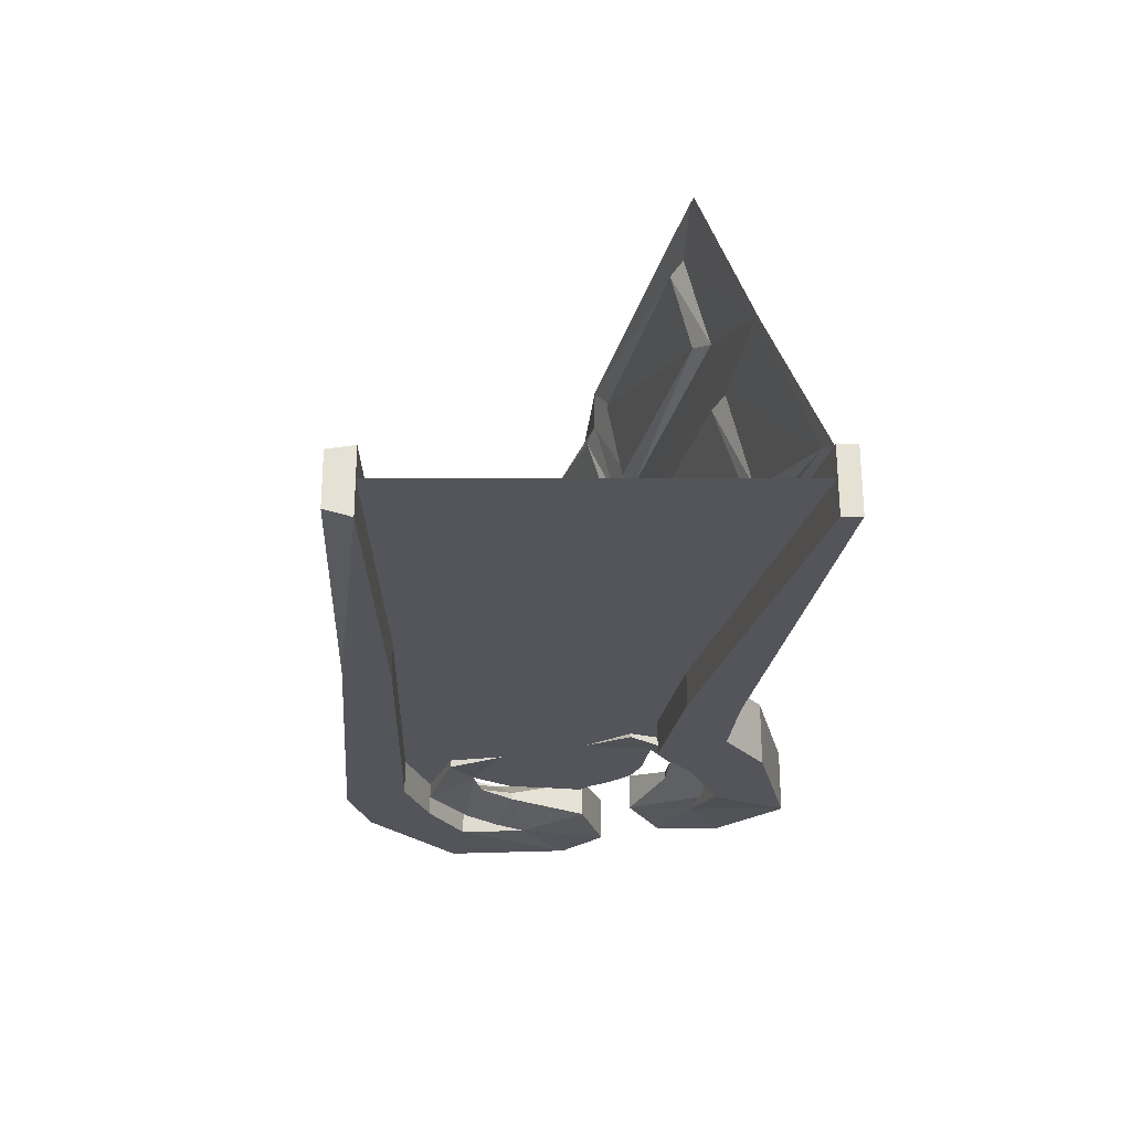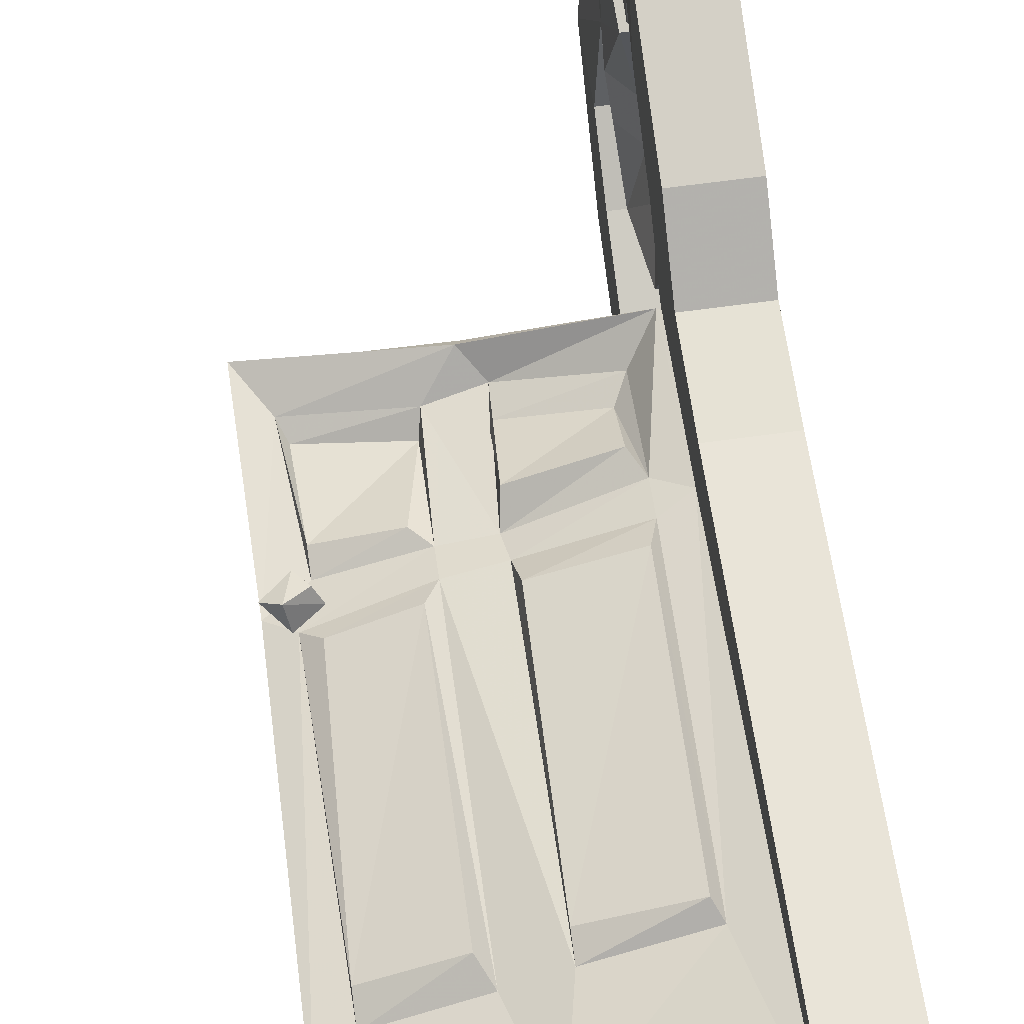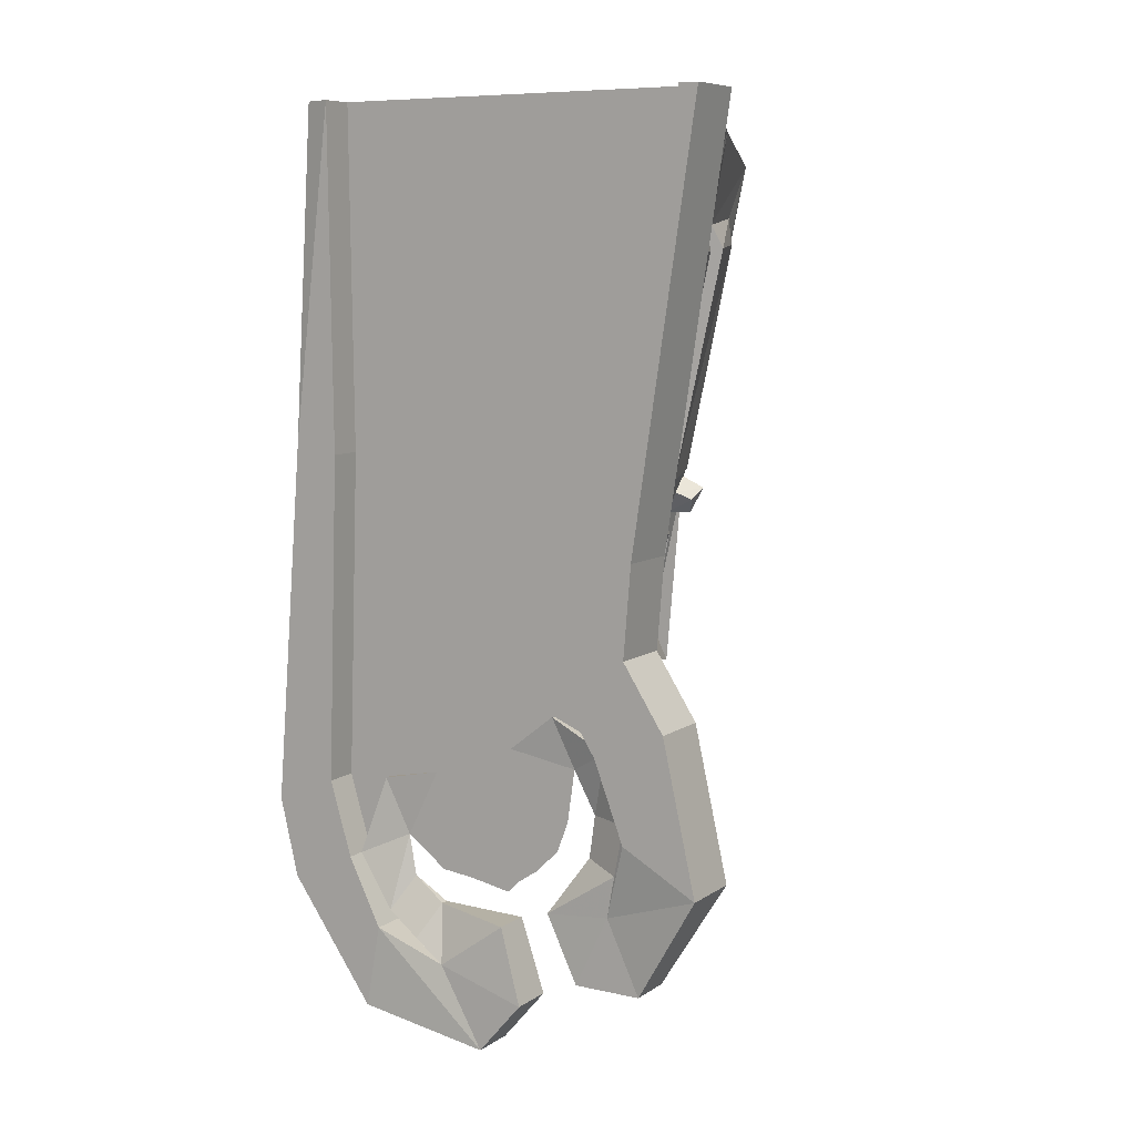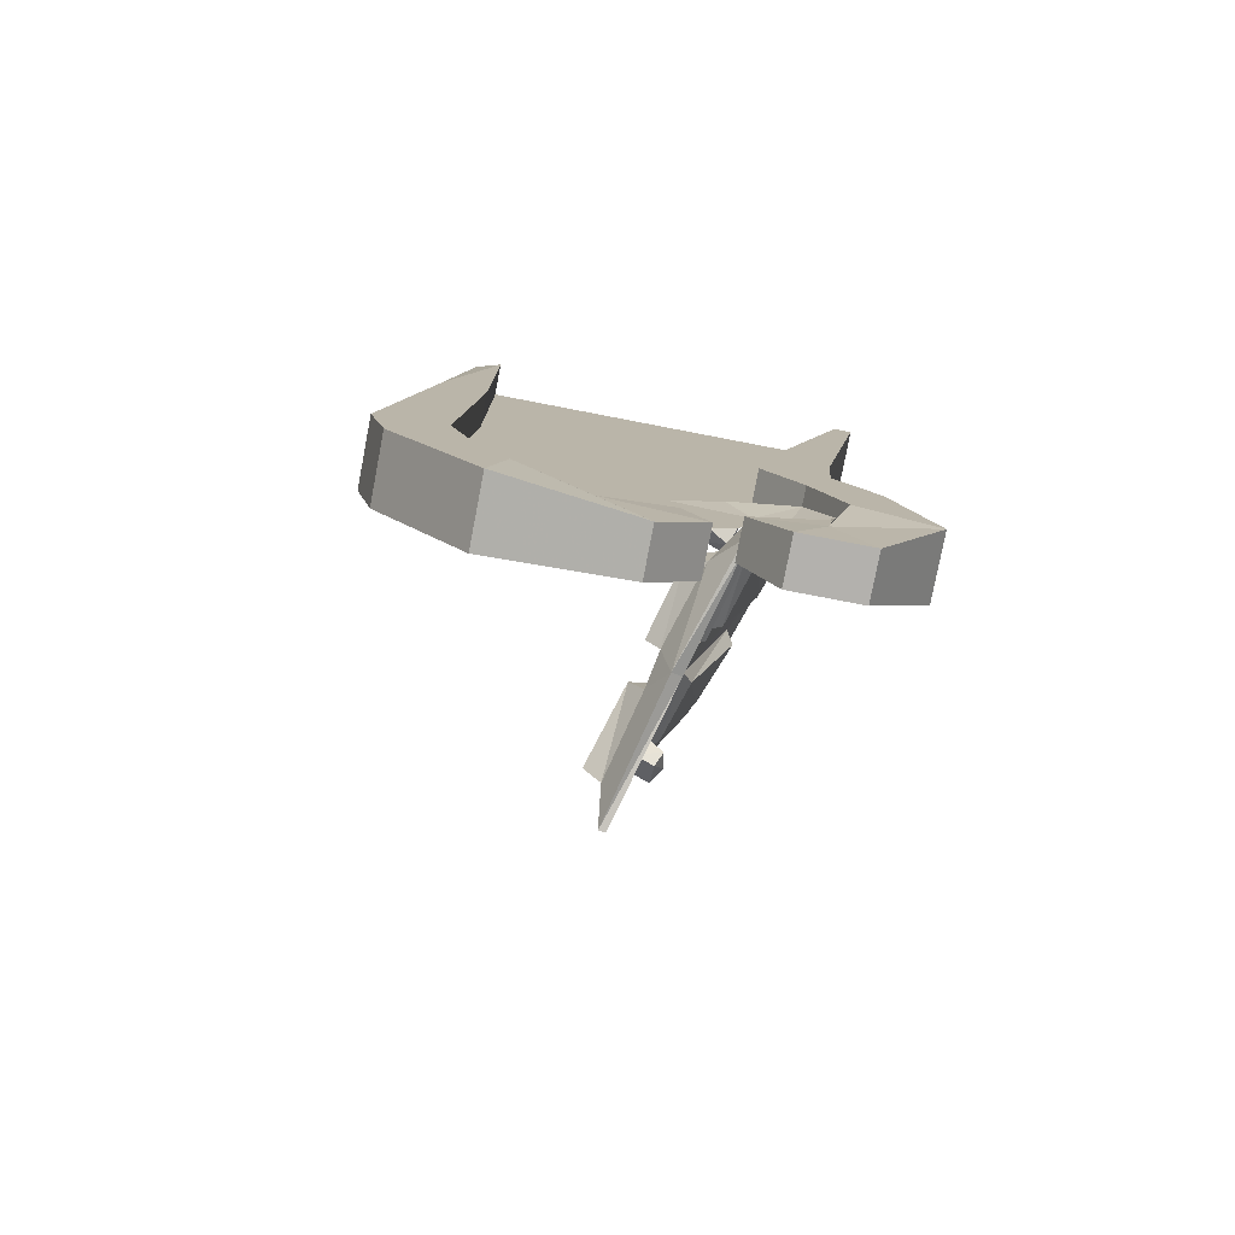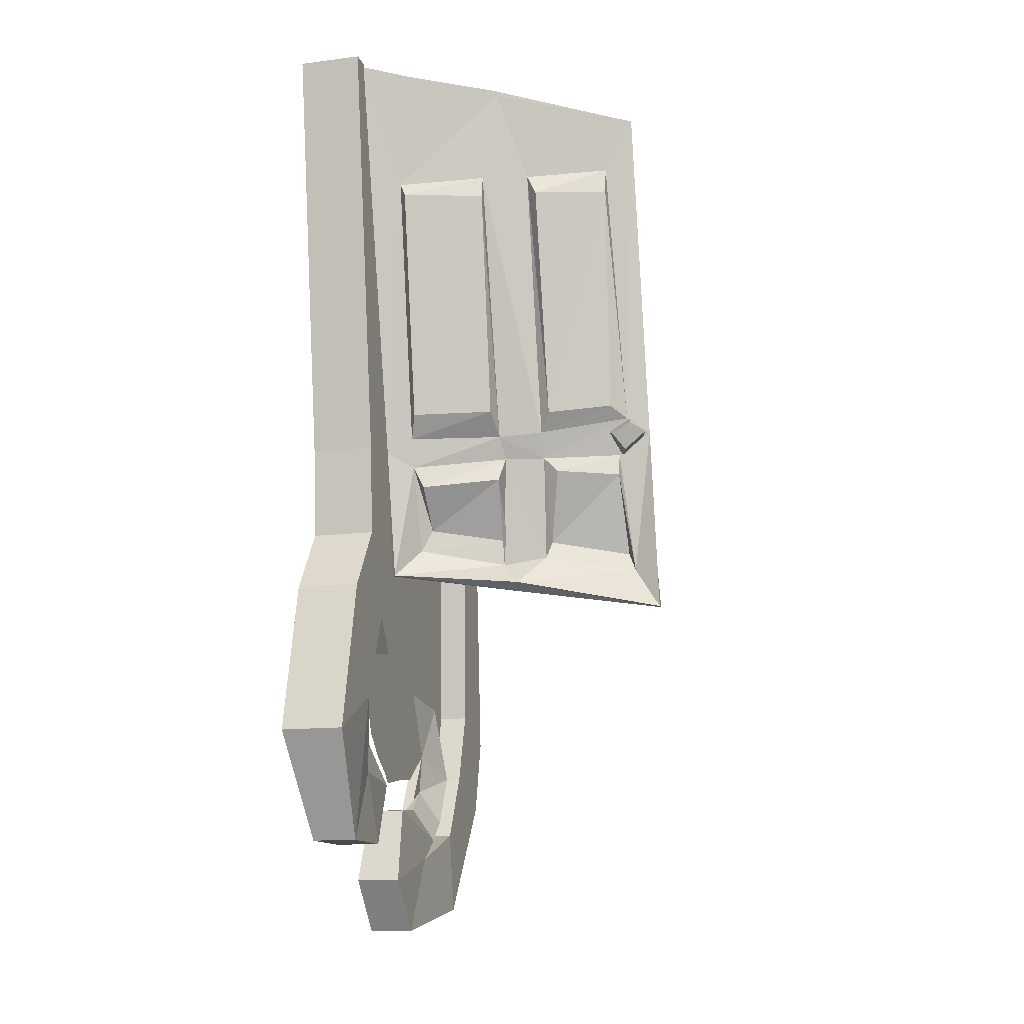
<metadata>
{"format":"obj","ext":"obj","renderer":"f3d","projection":"perspective","resolution":1024,"background":"white","views":[{"elev":65.1,"azim":-90.1,"up":"+Y"},{"elev":68.4,"azim":172.3,"up":"+Z"},{"elev":8.4,"azim":-59.0,"up":"+Y"},{"elev":-79.2,"azim":-100.9,"up":"+Y"},{"elev":-13.7,"azim":15.8,"up":"+Y"}]}
</metadata>
<code>
v -0.07812 -0.9453 0.2031
v -0.03125 -0.8828 0.1562
v -0.03125 -0.7031 0.2188
v -0.08594 -0.6719 0.2422
v -0.08594 -0.9453 0.1953
v 0.1797 -0.9766 0.1094
v 0.1875 -0.9609 0.1328
v 0.1484 -0.9141 0.1016
v 0.1562 -0.8594 0.1016
v -0.007812 -0.8359 0.1484
v -0.007812 -0.75 0.2188
v 0.1641 -0.6797 0.1484
v 0.1562 -0.6328 0.1719
v -0.03125 -0.6406 0.2344
v -0.02344 -0.07812 0.3594
v -0.08594 0.1797 0.4453
v -0.09375 -0.6719 0.2266
v -0.02344 -0.8906 0.1406
v 0.1562 -0.8984 0.08594
v 0.2344 -0.9141 0.07031
v 0.4922 -1.016 0.03125
v 0.4922 -1.016 0.04688
v 0.4375 -0.9297 0.03906
v 0.2422 -0.8984 0.08594
v 0.1562 -0.7344 0.1797
v -0.03125 -0.6875 0.1953
v -0.02344 -0.7344 0.1719
v -0.02344 -0.8594 0.1016
v 0.1484 -0.875 0.05469
v 0.1562 -0.6797 0.1406
v 0.25 -0.6797 0.1094
v 0.2656 -0.7031 0.08594
v 0.2344 -0.875 0.03906
v 0.4219 -0.9375 0.02344
v 0.4141 -0.6641 0.0625
v 0.4688 -0.6172 0.0625
v 0.4844 -0.625 0.08594
v 0.4141 -0.6719 0.08594
v 0.4141 -0.7188 0.09375
v 0.4219 -0.8906 0.03125
v 0.25 -0.8594 0.0625
v 0.25 -0.6797 0.1328
v 0.25 -0.625 0.1562
v 0.1562 -0.0625 0.3125
v 0.1562 -0.1094 0.3203
v 0.1484 -0.5859 0.2188
v -0.01562 -0.5938 0.2656
v -0.007812 -0.1094 0.375
v 0.1953 0.125 0.3359
v -0.03125 -0.6406 0.2188
v 0.1484 -0.625 0.1562
v 0.2422 -0.6016 0.1406
v 0.3984 -0.7109 0.04688
v 0.4062 -0.9141 -0.01562
v -0.09375 0.1875 0.4219
v -0.03125 -0.07812 0.3359
v -0.02344 -0.1094 0.3203
v -0.03125 -0.5859 0.2031
v 0.1328 -0.5859 0.1562
v 0.1484 -0.0625 0.2891
v 0.25 -0.05469 0.2656
v 0.2656 -0.09375 0.2344
v 0.25 -0.5703 0.1172
v 0.4219 -0.5859 0.09375
v 0.4219 -0.03906 0.2188
v 0.4688 0.07812 0.2266
v 0.4844 0.07031 0.2344
v 0.4375 -0.5938 0.1094
v 0.1875 0.1406 0.3281
v 0.4062 -0.07031 0.1953
v 0.3984 -0.5469 0.08594
v 0.1406 -0.7188 0.1172
v 0.1406 -0.1016 0.2656
v 0.2812 -0.7109 0.1328
v 0.4219 -0.03906 0.2266
v 0.4219 -0.09375 0.2344
v 0.4062 -0.5703 0.1406
v 0.2734 -0.5859 0.1797
v 0.25 -0.05469 0.2734
v 0.2734 -0.1016 0.2891
v -0.07812 -0.6641 0.1562
v -0.07031 -0.6719 0.2031
v -0.03906 -0.6328 0.2031
v -0.05469 -0.6328 0.1562
v -0.05469 -0.6797 0.1484
v -0.03125 -0.6875 0.1875
v -0.02344 -0.6406 0.1406
v -0.007812 -0.6484 0.1875
v 0.4844 -0.6328 0.1328
v 0.4688 -0.6328 0.08594
v 0.4453 -0.5938 0.1094
v 0.4531 -0.6172 0.1562
v 0.4375 -0.6719 0.1328
v 0.4219 -0.6719 0.08594
v 0.4141 -0.6406 0.1484
v 0.3984 -0.625 0.1172
v -0.2188 -1.25 -0.4922
v -0.1484 -1.25 -0.4922
v -0.1484 -1.414 -0.4531
v -0.2188 -1.414 -0.4531
v -0.2188 -1.195 -0.3594
v -0.2188 -0.5156 -0.3359
v -0.2188 -0.4922 -0.4297
v -0.1484 -0.4922 -0.4297
v -0.08594 -1.25 -0.4922
v -0.08594 -1.414 -0.4531
v -0.08594 -1.664 -0.2734
v -0.1484 -1.664 -0.2734
v -0.2188 -1.664 -0.2734
v -0.2188 -1.352 -0.3125
v -0.1484 -1.195 -0.3594
v -0.1484 -0.5156 -0.3359
v -0.1484 0.1875 -0.3438
v -0.2188 0.1875 -0.3438
v -0.2031 0.1875 -0.3984
v -0.1484 0.1875 -0.3984
v -0.08594 -0.4922 -0.4297
v -0.08594 -1.195 -0.3594
v -0.08594 -1.352 -0.3125
v -0.08594 -1.492 -0.2422
v -0.1016 -1.555 -0.1016
v -0.1016 -1.719 -0.007812
v -0.1484 -1.719 -0.007812
v -0.1953 -1.719 -0.007812
v -0.2188 -1.492 -0.2422
v -0.1484 -1.352 -0.3125
v -0.08594 -0.5156 -0.3359
v -0.1484 -0.9453 0.1953
v -0.1484 -1.094 0.03906
v -0.1484 -1.188 -0.2578
v -0.1484 -0.6641 0.2422
v -0.08594 -1.07 0.2734
v -0.1484 -1.07 0.2734
v -0.2188 -0.9453 0.1953
v -0.2188 -0.6641 0.2422
v -0.2188 0.1875 0.4453
v -0.1484 0.1875 0.4453
v -0.08594 -0.6641 0.2422
v -0.08594 -0.875 0.3359
v -0.08594 -1.008 0.4219
v -0.08594 -1.32 0.4922
v -0.08594 -1.234 0.3359
v -0.1484 -1.234 0.3359
v -0.2188 -1.07 0.2734
v -0.2188 -0.875 0.3359
v -0.2188 -0.6875 0.3516
v -0.2188 0.1875 0.4844
v -0.1484 0.1875 0.4844
v -0.08594 0.1875 0.4844
v -0.08594 0.1875 0.4453
v -0.08594 -0.6875 0.3516
v -0.1484 -0.875 0.3359
v -0.1484 -1.008 0.4219
v -0.1484 -1.32 0.4922
v -0.1484 -1.539 0.3594
v -0.1016 -1.539 0.3594
v -0.1016 -1.391 0.2891
v -0.1484 -1.391 0.2891
v -0.2188 -1.234 0.3359
v -0.2188 -1.008 0.4219
v -0.1484 -0.6875 0.3516
v -0.1484 -1.609 0.08594
v -0.1953 -1.609 0.08594
v -0.1953 -1.555 -0.1016
v -0.1484 -1.492 -0.2422
v -0.1484 -1.453 0.03906
v -0.1875 -1.453 0.03906
v -0.1562 -1.438 -0.125
v -0.1953 -1.508 -0.1641
v -0.1484 -1.555 -0.1016
v -0.1484 -1.438 -0.125
v -0.1484 -1.391 -0.1953
v -0.1875 -1.461 -0.2344
v -0.1484 -1.508 -0.1641
v -0.08594 0.1875 -0.3438
v -0.09375 0.1875 -0.3984
v -0.1484 -1.461 -0.2344
v -0.1016 -1.508 -0.1641
v -0.1094 -1.453 0.03906
v -0.1016 -1.609 0.08594
v -0.1406 -1.438 -0.125
v -0.1094 -1.461 -0.2344
v -0.1172 -1.352 -0.3125
v -0.1484 -1.305 -0.2109
v -0.1797 -1.352 -0.3125
v -0.1641 -1.188 -0.2578
v -0.1484 -1.164 -0.1406
v -0.1484 -1.367 -0.125
v -0.1484 -1.25 -0.1094
v -0.1484 -1.375 -0.05469
v -0.1484 -1.391 0.03125
v -0.1484 -1.266 -0.07031
v -0.1484 -1.188 -0.007812
v -0.1484 -1.367 0.05469
v -0.1484 -1.18 0.08594
v -0.1484 -1.336 0.1016
v -0.1328 -1.188 -0.2578
v -0.2188 -1.32 0.4922
v -0.1953 -1.539 0.3594
v -0.1953 -1.539 0.2188
v -0.1484 -1.539 0.2188
v -0.1016 -1.539 0.2188
v -0.1094 -1.406 0.1484
v -0.1406 -1.289 0.2266
v -0.1016 -1.305 0.3047
v -0.1484 -1.305 0.3047
v -0.1953 -1.391 0.2891
v -0.1875 -1.406 0.1484
v -0.1484 -1.406 0.1484
v -0.1953 -1.305 0.3047
v -0.1562 -1.289 0.2266
v -0.1484 -1.289 0.2266
v -0.1484 -1.203 0.2344
v -0.1484 -1.203 0.3203
v -0.1875 -1.203 0.3203
v -0.1797 -1.07 0.2734
v -0.1484 -1.117 0.1875
v -0.1094 -1.203 0.3203
v -0.1406 -1.016 0.1406
v -0.1562 -1.016 0.1406
v -0.1484 -1.227 0.1719
v -0.1328 -1.016 0.1406
v -0.1172 -1.07 0.2734
v -0.1484 -1.289 0.1484
v -0.1484 -1.016 0.1406
f 1 2 3
f 1 3 4
f 1 4 5
f 1 5 6
f 1 6 7
f 1 7 8
f 1 8 2
f 3 12 13
f 3 13 14
f 3 14 4
f 4 14 15
f 4 15 16
f 4 16 17
f 4 17 5
f 5 17 18
f 5 18 6
f 6 18 19
f 6 19 20
f 6 20 21
f 6 21 7
f 7 21 22
f 7 22 23
f 7 23 24
f 7 24 8
f 8 24 12
f 18 17 26
f 19 30 31
f 19 31 20
f 20 34 21
f 21 34 35
f 21 35 36
f 21 36 22
f 22 36 37
f 22 37 23
f 23 37 38
f 24 42 12
f 12 42 13
f 13 42 43
f 13 43 44
f 15 44 49
f 15 49 16
f 30 26 50
f 30 50 51
f 30 51 52
f 30 52 31
f 31 52 35
f 17 16 55
f 17 55 50
f 17 50 26
f 50 55 56
f 51 60 61
f 51 61 52
f 52 64 35
f 35 64 36
f 36 64 65
f 36 65 66
f 36 66 37
f 37 66 67
f 37 67 68
f 37 68 38
f 37 38 35
f 60 56 55
f 60 55 69
f 60 69 61
f 61 69 65
f 68 43 42
f 68 42 38
f 67 75 68
f 43 79 44
f 44 79 49
f 49 79 67
f 67 79 75
f 69 66 65
f 2 8 9
f 2 9 10
f 2 10 3
f 3 10 11
f 3 11 12
f 8 12 25
f 8 25 9
f 11 25 12
f 18 26 27
f 18 27 28
f 18 28 19
f 19 28 29
f 19 29 30
f 20 31 32
f 20 32 33
f 20 33 34
f 23 38 39
f 23 39 40
f 23 40 24
f 24 40 41
f 24 41 42
f 13 44 45
f 13 45 46
f 13 46 14
f 14 46 47
f 14 47 15
f 15 47 48
f 15 48 44
f 31 35 53
f 31 53 32
f 33 54 34
f 34 54 35
f 35 54 53
f 50 56 57
f 50 57 58
f 50 58 51
f 51 58 59
f 51 59 60
f 52 61 62
f 52 62 63
f 52 63 64
f 61 65 70
f 61 70 62
f 63 71 64
f 64 71 65
f 65 71 70
f 29 72 30
f 30 72 26
f 26 72 27
f 59 73 60
f 60 73 56
f 56 73 57
f 44 48 45
f 38 42 74
f 38 74 39
f 68 75 76
f 68 76 77
f 68 77 43
f 43 77 78
f 43 78 79
f 75 79 80
f 75 80 76
f 78 80 79
f 41 74 42
f 9 25 10
f 10 25 11
f 32 53 54
f 32 54 33
f 62 70 71
f 62 71 63
f 45 48 47
f 45 47 46
f 29 28 27
f 29 27 72
f 39 74 41
f 39 41 40
f 59 58 57
f 59 57 73
f 76 80 78
f 76 78 77
f 136 147 148
f 136 148 137
f 137 148 149
f 137 149 150
f 115 114 113
f 115 113 116
f 116 113 175
f 116 175 176
f 81 82 83
f 81 83 84
f 81 84 85
f 81 85 82
f 82 85 86
f 86 85 87
f 86 87 88
f 88 87 84
f 88 84 83
f 85 84 87
f 89 90 91
f 89 91 92
f 89 92 93
f 89 93 90
f 90 93 94
f 94 93 95
f 94 95 96
f 96 95 92
f 96 92 91
f 93 92 95
f 97 98 99
f 97 99 100
f 97 100 101
f 97 101 102
f 97 102 103
f 97 103 98
f 98 103 104
f 98 104 105
f 98 105 106
f 98 106 99
f 100 110 101
f 101 110 111
f 101 111 112
f 101 112 102
f 102 112 113
f 102 113 114
f 102 114 103
f 103 114 115
f 103 115 104
f 104 115 116
f 104 116 117
f 104 117 105
f 105 117 118
f 105 118 119
f 105 119 106
f 110 126 111
f 111 126 118
f 111 118 127
f 111 127 112
f 128 131 5
f 128 5 132
f 128 132 133
f 128 133 134
f 128 134 135
f 128 135 131
f 131 135 136
f 131 136 137
f 131 137 138
f 131 138 5
f 5 138 139
f 5 139 140
f 5 140 132
f 133 144 134
f 134 144 145
f 134 145 146
f 134 146 135
f 135 146 147
f 135 147 136
f 137 150 138
f 138 150 151
f 138 151 139
f 139 151 152
f 139 152 153
f 139 153 140
f 144 160 145
f 145 160 152
f 145 152 161
f 145 161 146
f 146 161 148
f 146 148 147
f 126 119 118
f 116 176 117
f 117 176 127
f 117 127 118
f 160 153 152
f 151 161 152
f 161 151 149
f 161 149 148
f 150 149 151
f 176 175 127
f 127 175 112
f 112 175 113
f 99 106 107
f 99 107 108
f 99 108 100
f 100 108 109
f 100 109 110
f 106 119 120
f 106 120 107
f 109 125 110
f 110 125 126
f 132 140 141
f 132 141 142
f 132 142 133
f 133 142 143
f 133 143 144
f 140 153 154
f 140 154 141
f 143 159 144
f 144 159 160
f 125 165 126
f 126 165 119
f 165 120 119
f 153 160 198
f 153 198 154
f 159 198 160
f 107 120 121
f 107 121 122
f 107 122 108
f 108 122 123
f 108 123 109
f 109 123 124
f 109 124 125
f 141 154 155
f 141 155 156
f 141 156 142
f 142 156 157
f 142 157 143
f 143 157 158
f 143 158 159
f 124 123 162
f 124 162 163
f 124 163 164
f 124 164 125
f 125 164 165
f 164 170 165
f 165 170 120
f 170 121 120
f 121 180 122
f 122 180 123
f 123 180 162
f 154 198 199
f 154 199 155
f 155 199 200
f 155 200 201
f 155 201 156
f 156 201 202
f 156 202 157
f 158 207 159
f 159 207 198
f 207 199 198
f 199 207 200
f 111 112 128
f 111 128 129
f 111 129 130
f 111 130 126
f 111 126 130
f 111 130 129
f 111 129 128
f 111 128 112
f 112 128 131
f 112 131 128
f 192 193 187
f 192 187 189
f 192 189 193
f 193 189 187
f 193 187 129
f 193 129 195
f 193 195 129
f 193 129 187
f 187 129 130
f 187 130 129
f 112 113 131
f 112 131 113
f 113 131 137
f 113 137 131
f 128 133 219
f 128 219 129
f 128 129 225
f 128 225 133
f 163 162 166
f 163 166 167
f 163 167 164
f 164 167 168
f 164 168 169
f 164 169 170
f 167 166 171
f 167 171 168
f 169 174 170
f 170 174 121
f 174 178 121
f 121 178 179
f 121 179 180
f 162 180 179
f 162 179 166
f 166 179 181
f 166 181 171
f 178 181 179
f 157 202 203
f 157 203 204
f 157 204 205
f 157 205 158
f 158 205 206
f 158 206 207
f 208 209 201
f 208 201 200
f 208 200 207
f 208 207 210
f 208 210 211
f 208 211 209
f 209 211 212
f 209 212 203
f 209 203 202
f 209 202 201
f 212 204 203
f 206 210 207
f 168 171 172
f 168 172 169
f 169 172 173
f 169 173 174
f 174 173 177
f 174 177 178
f 171 181 172
f 172 181 182
f 172 182 183
f 172 183 184
f 172 184 173
f 173 184 185
f 173 185 177
f 177 185 126
f 177 126 182
f 177 182 178
f 178 182 181
f 126 183 182
f 211 213 212
f 212 213 204
f 210 206 214
f 210 214 215
f 210 215 211
f 211 215 213
f 213 215 216
f 213 216 217
f 213 217 218
f 213 218 205
f 213 205 204
f 215 214 133
f 215 133 216
f 217 223 218
f 218 223 214
f 218 214 206
f 218 206 205
f 223 133 214
f 186 185 184
f 186 130 126
f 186 126 185
f 130 197 183
f 130 183 126
f 184 183 197
f 216 133 219
f 216 219 220
f 216 220 217
f 217 222 223
f 222 219 133
f 222 133 223
f 186 184 187
f 186 187 130
f 188 189 187
f 188 187 184
f 188 184 189
f 130 187 197
f 184 197 187
f 184 187 189
f 217 220 129
f 217 129 195
f 217 195 221
f 217 221 129
f 217 129 222
f 221 195 129
f 220 219 129
f 129 219 222
f 188 189 190
f 188 190 189
f 189 190 191
f 189 191 192
f 189 192 190
f 190 192 191
f 191 192 193
f 191 193 194
f 191 194 192
f 192 194 193
f 193 195 194
f 193 194 196
f 193 196 195
f 221 195 224
f 221 224 195
f 224 195 196
f 224 196 195
f 195 196 194

</code>
